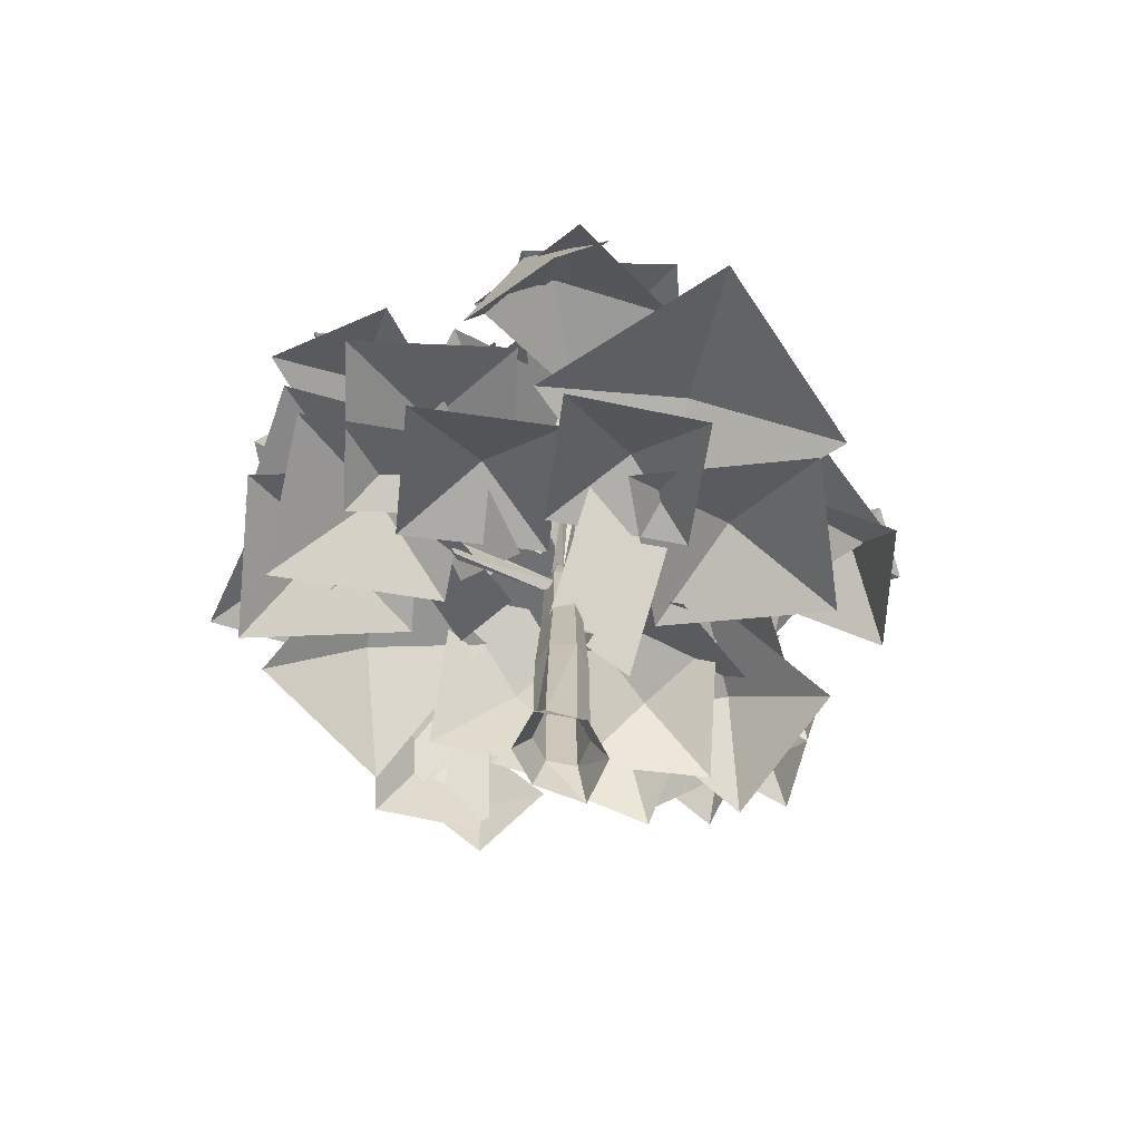
<metadata>
{"format":"obj","ext":"obj","renderer":"f3d","projection":"perspective","resolution":1024,"background":"white","views":[{"elev":-70.7,"azim":-35.3,"up":"+Z"}]}
</metadata>
<code>
g hehuayulan
v 68.75 33.02 221.2
v 49.08 62.6 225.1
v 27.89 45.29 221.7
v 47.56 15.7 217.8
v 30.05 -4.9 99.59
v -0.7694 -6.305 97.51
v -13.13 -58.98 150.5
v 17.69 -57.57 152.6
v 15.76 -21.54 158.5
v -15.07 -20.5 156.4
v -31.57 -72.03 209.4
v -0.7274 -73.07 211.5
v 24.53 3.374 211.2
v -4.203 -7.872 209.1
v 1.039 -61.72 262.1
v 29.77 -50.48 264.2
v -22.97 -22.46 268.6
v -1.321 -19.85 267.5
v -22.38 1.577 260.2
v -44.03 -1.034 261.3
v 38.43 3.613 275.5
v 26.05 -1.171 263.1
v 29.26 -27.31 260.1
v 43.06 -26.02 267.9
v 34.64 28.49 203.4
v 31.05 3.925 201.5
v 89.28 -13.94 204.8
v 92.86 10.62 206.7
v -12.54 -7.991 134
v -20.41 13.79 146
v -71.88 -9.865 175.6
v -64.01 -31.65 163.6
v -44.78 -2.504 144.2
v -4.406 8.707 141.4
v -4.025 82.18 213.4
v -44.4 70.97 216.2
v 28.47 12.65 165.3
v -13.66 65.06 221.3
v -42.85 45.05 226.3
v -0.7227 -7.367 170.3
v 4.854 12.81 237
v 9.488 -16.82 229.5
v 20.33 -17.24 236.5
v -0.7254 4.188 229.2
v 6.703 27.97 187.5
v 26.37 -1.619 183.6
v 12.16 -5.81 148.1
v 37.33 -24.3 130.7
v 107.2 4.238 175
v 82.07 22.73 192.4
f 1 2 3
f 3 4 1
f 5 6 7
f 7 8 5
f 9 10 11
f 11 12 9
f 13 14 15
f 15 16 13
f 17 18 19
f 19 20 17
f 21 22 23
f 23 24 21
f 25 26 27
f 27 28 25
f 29 30 31
f 31 32 29
f 33 34 35
f 35 36 33
f 37 38 39
f 39 40 37
f 22 41 42
f 42 23 22
f 18 43 44
f 44 19 18
f 45 46 4
f 4 3 45
f 47 48 49
f 49 50 47
g hehuayulan
v -3.955 -54.03 130.9
v -13.6 -22.26 129.3
v -34.5 -62.15 111.6
v 26.17 -41.69 126.2
v 5.741 -80.68 108.8
v 34.81 -51.85 138
v -2.099 -49.79 123.5
v 39.28 -89.25 114.7
v 34.95 -12.93 132.4
v 75.39 -51.51 123.9
v 21.21 43.93 169.6
v 34.22 8.731 180.7
v 48.52 40.72 135.8
v -13.26 30.51 181.1
v 0.7164 61.78 137.2
v -30.56 -21.15 179.7
v -2.542 -4.533 158
v -58.91 3.803 157.9
v -9.813 -53.48 174.8
v -64.91 -45.34 174.7
v 53.11 16.92 154.6
v 60.05 -13.11 158.3
v 78.89 18.1 131.6
v 24.01 7.286 156.7
v 42.43 37.79 130.6
v 67.23 46.42 202.2
v 77.98 15.2 195.7
v 83.97 56.67 170.2
v 39.51 31.12 212.6
v 45.36 71.66 187.7
v -71.12 15.87 191.3
v -44.51 28.84 182.6
v -86.92 41.56 174.8
v -56.78 -10.42 185.3
v -98.23 2.017 177.6
v 10.01 -68.02 182.1
v -34.47 -45.58 170.1
v -9.776 -114.5 155.4
v 30 -22.7 171.2
v 54.14 -90.03 156.8
v -31.34 9.645 193
v -10.82 37.38 182.9
v -56.55 20.5 163.9
v -0.4188 -6.972 193.7
v -45.11 -23.47 175
v -21.21 -68.68 197
v -26.1 -32.1 192.3
v -59.58 -73.44 182
v 12.96 -61.92 185
v -19.76 -102.3 175
v 75.19 0.9078 159.3
v 47.91 -22.85 160
v 94.26 -25.03 135
v 49.1 25.41 158
v 94.4 23.28 133.5
v -7.559 68.23 197
v 21.54 42.16 194.9
v 12.32 89.51 164.6
v -29.88 37.06 202.6
v -38.89 83.35 172.9
v 51.4 -52.82 189.6
v 19.33 -34.12 177.2
v 37.08 -87.31 167
v 68.87 -18.79 183.5
v 86.22 -70.78 173.6
v -59.12 34.3 165.7
v -21.23 41.27 158.8
v -67.67 67.5 138.7
v -48.54 -2.934 164.2
v -93.93 22.7 144.6
v -28.14 58.12 170.2
v 3.529 35.19 171.8
v -4.667 84.74 144.9
v -47.49 24.65 168
v -55.51 73.09 141.6
v 75.35 -8.769 199
v 42.58 -0.9596 208.5
v 59.87 -36.04 175.8
v 80.1 25.53 199.9
v 97 -8.761 167.9
v -37.39 -22.43 145.4
v -46.02 12.09 143
v -68.93 -29.63 122.3
v -4.209 -10.68 142.7
v -26.6 -51.46 122.4
v -55.32 10.72 160.1
v -20.37 22.99 147.4
v -72.18 45.4 139.7
v -41.59 -24.55 151.8
v -92.23 -2.636 144.3
v -55.56 -18.88 163.6
v -62.34 17.44 150.7
v -92.86 -30.22 144
v -18.71 -11.03 154.6
v -48.54 -57.62 148.1
v -17.66 31.11 203.9
v 14.22 31.09 187.2
v -20.23 69.89 194.2
v -21.51 -0.9066 188.8
v -55.18 37.02 195.6
v 66.79 -19.91 232.4
v 48.46 -57.57 219.6
v 76.73 -60.75 201.5
v 95.06 -23.09 214.4
v 42.29 -8.646 238.3
v 23.96 -46.31 225.5
v 32.23 56.25 234.2
v 64.83 43.22 232.5
v 71.03 65.25 218
v 38.44 78.29 219.7
v 25.66 36.82 227.8
v 58.25 23.78 226.2
v -10.7 22.39 238.1
v 5.13 52.08 228
v -18.53 58.77 216.6
v -34.36 29.08 226.8
v 6.3 12.18 229.9
v 22.13 41.87 219.7
v -5.397 -52.2 209.5
v -38.29 -33.96 210.6
v -26.16 -83.81 191.3
v 8.603 -18.78 200.8
v 20.46 -67.51 182
v -9.198 4.452 229.7
v 14.49 14.73 212.5
v -29.01 26.91 212.4
v 3.89 -23.05 225.8
v -38.64 -11.14 225.7
v -54.55 -98.68 153.6
v -47.17 -74.81 182
v -66.55 -59.84 153.9
v -21.42 -47.91 183.1
v -9.391 -87.04 182.8
v 103.9 -43.01 155.4
v 83.27 -58.23 183.2
v 82.51 -77.3 151.1
v 46.28 -57.1 187.4
v 67.9 -22.59 191.6
v 115.4 22.51 163.2
v 97.2 11.51 188.6
v 103.8 -10.23 167
v 67.34 -0.6348 207.3
v 70.56 39.24 198.6
v 1.239 77.46 211.5
v 28.24 58.24 229.8
v 40.76 80.2 202.3
v 46.33 27.77 218.4
v 6.522 25.07 227.5
v -41.25 -44.92 206.3
v -21.49 -19.48 226.2
v -39.15 -5.541 196.4
v 11.63 -4.666 217.8
v 9.452 -44.33 227.7
v -33.78 -47.21 252.2
v -25.03 -23.36 266
v -43.43 -18.66 244.8
v -5.954 -4.173 257.3
v 3.717 -32.94 264.7
v 85.36 65.72 194.1
v 75.17 33.85 209.2
v 100.8 28.87 186.5
v 52.3 7.425 201.6
v 36.85 44.57 209.2
v 1.094 93.27 143.1
v 11.71 84.06 177
v 38.61 83.55 155.4
v 15.81 54.01 195.9
v -21.94 63.83 183.5
v -85.75 -37.55 178.8
v -77.85 -7.951 199
v -106.6 -2.695 180.6
v -59.72 22.57 194.8
v -38.78 -12.56 192.9
v 41.85 47.96 273.7
v 29.18 12.3 268.2
v 65.92 15.5 269.3
v 23.18 -10.96 246.7
v -1.008 21.77 251.2
v 72.56 -1.264 260.6
v 47.09 -7.032 274.9
v 61.38 -30.85 265.4
v 21.25 -14.55 263.3
v 32.56 15.22 258.5
v 65.36 -32.99 235
v 29.41 -23.14 241.7
v 33.82 -57.88 228.7
v 3.38 -13.5 216.9
v 35.18 11.51 223.2
v -6.193 48.19 256.9
v 7.861 13.05 258.3
v 33.33 39.72 252.5
v 18.72 -8.377 229.9
v -21.06 0.2109 234.3
v 37.63 36.17 226.6
v 32.18 15.28 248.9
v 54.07 7.371 229.1
v 16.69 -10.85 246.5
v 0.1847 18.18 244
v -55.5 -15.16 253.2
v -31.59 -4.298 265.3
v -48.42 15.06 252.9
v -7.777 4.187 252.3
v -14.95 -26.24 252.6
v 5.372 -58.37 264.5
v 4.72 -29.78 268.8
v -20.92 -42.21 267.8
v -1.52 -9.491 249.8
v 24.94 -25.81 246.5
v 20.04 -58.41 219.1
v 4.679 -34.01 229.1
v -10.27 -50.97 209.2
v -0.001844 -8.139 214.6
v 30.51 -15.69 224.6
v -75.14 53.02 193.2
v -41.26 50.23 205.6
v -46.68 81.48 198.9
v -8.974 41.3 199
v -37.67 12.68 193.3
v -61.16 -76.55 181.3
v -48.6 -72.33 186.2
v -56.02 -64.31 194.2
v -41.66 -74.03 197.7
v -46.8 -86.27 184.8
v 74.61 -57.63 196.1
v 84.75 -56.24 181.2
v 92.73 -43.64 190
v 101.1 -60.15 177
v 82.98 -74.15 183
v -99.19 -13.76 193.7
v -86.32 -9.509 192.3
v -89.25 -1.802 202.4
v -75.26 -10.98 199.1
v -85.21 -22.94 190.4
v -95.63 24.26 181.3
v -85.74 23.99 184.5
v -86.36 33.92 183.9
v -80.93 26.33 193
v -90.21 16.68 190.4
v -60.14 61.32 204.6
v -51.81 65.63 200.1
v -55.75 74.16 203.4
v -43.43 69.94 203.4
v -47.82 57.1 204.5
v 15.39 91.33 173.2
v 18.44 81.4 173.7
v 26.45 84.72 168.8
v 25.42 76.35 178.7
v 14.36 82.96 183.1
v 53.39 68.7 226.4
v 56.44 58.77 226
v 65.61 62.68 226
v 60.72 52.35 232.3
v 48.51 58.37 232.7
v 93.07 4.038 140.1
v 89.39 -5.672 140.7
v 98.27 -8.149 136.9
v 91.25 -13.62 146.5
v 86.05 -1.432 149.6
v -34.53 77.94 149.9
v -29.5 70.61 155.3
v -24.39 78.34 159
v -29.23 67.76 164.9
v -39.38 67.36 155.8
v 7.385 -85.27 184.4
v 15.31 -84.18 172.7
v 21.54 -74.34 179.6
v 28.08 -87.24 169.5
v 13.92 -98.17 174.2
v 22.03 58.89 143.9
v 26.94 50.91 148.5
v 34.84 54.29 143.4
v 33.79 49.93 155.6
v 20.98 54.53 156.2
v -35.12 -37.04 259.4
v -29.12 -33.13 260.5
v -33.6 -28.04 262
v -25.86 -30.53 266
v -27.38 -39.52 263.4
v -42.89 25.1 246.1
v -28.58 20 258.8
v -18.2 30.87 245.9
v -12.85 8.576 262.5
v -37.55 2.812 262.7
v 11.85 52 243.7
v 21.86 39.87 255.7
v 35.57 43.21 241.9
v 28.94 21.67 259
v 5.218 30.46 260.8
v 41.29 27.52 270.2
v 53.46 11.99 271.7
v 60.88 20.77 255.5
v 58.68 -5.86 264.9
v 39.09 0.8862 279.5
v 61.49 -1.862 268.8
v 67.78 -17.65 258.6
v 75.85 -3.108 247.9
v 65.84 -29.04 242.5
v 51.48 -27.79 263.4
v 13.74 -18.14 265.8
v 18.89 -36.21 259.6
v 36.57 -29.16 265
v 27.12 -47.28 245.4
v 4.29 -36.27 246.2
v 21.11 5.638 253.5
v 24.1 -19.59 264.4
v 50.56 -12.96 260
v 29.44 -46.37 260.1
v -0.01637 -27.78 253.7
v -11.66 -28.44 273.1
v -8.723 -47.28 267.9
v 10.01 -41.09 269.5
v -3.768 -60.05 253.6
v -25.44 -47.4 257.3
v -39.03 35.34 248.1
v -42.21 10.54 260
v -15.06 14.33 263.7
v -38.78 -16.85 258.1
v -62.74 4.158 242.6
v -20.24 64.07 210.1
v -24.11 48.45 226.8
v -1.746 53.16 230.7
v -21.36 26.67 234.3
v -39.85 37.58 213.7
v 60.8 -18.22 236.4
v 79.07 -36.33 222.6
v 90.88 -10.62 215.5
v 87.75 -48.07 197.4
v 57.67 -55.66 218.2
v 1.877 -49.88 228.2
v 16.7 -70.31 214.4
v 37.87 -51.72 220.3
v 29.86 -78.57 190.1
v -6.134 -76.74 198.1
v -33.78 8.802 205
v -46.78 -16.75 207.6
v -21.34 -22.65 219.7
v -49.28 -43.83 198.1
v -61.71 -12.38 183.4
v -29.82 30.57 215
v -43.28 11.73 216.1
v -24.03 3.665 226.2
v -48.3 -9.269 207.7
v -54.08 17.63 196.5
v 45.49 34.38 230.2
v 57.61 13.05 228.7
v 64.53 23.47 207.6
v 59.01 -9.385 218.8
v 39.96 1.528 241.4
v 32.47 86.18 196.4
v 30.2 78.17 218.1
v 45 62.58 209.4
v 20.91 62.31 232.2
v 8.38 85.91 219.2
v 36.93 86.37 143.7
v 33.24 82.51 166.3
v 46.54 64.26 161.1
v 21.95 70.35 182.5
v 12.33 92.45 165.1
v 85.34 53.03 200.7
v 96.85 32.28 194.3
v 102.2 46.4 174.9
v 96.94 12.06 180.3
v 80.12 18.7 206.1
v 61.5 -73.97 197
v 27.4 -59.33 215.5
v 10.16 -79.19 184.9
v -2.861 -20.85 224.7
v 48.86 -15.66 236.9
v -51.88 -63.49 181.1
v -61.78 -79.4 159.2
v -41.97 -97.27 170
v -57.42 -89.59 132.6
v -67.33 -55.81 143.7
v -73.49 85.83 184.3
v -62.5 62.34 196.8
v -39.12 79.11 195.9
v -46.4 38.63 194.1
v -80.77 45.35 182.4
v 8.803 -73.75 216.2
v 15.8 -67.66 217.5
v 11.57 -65.91 225.3
v 22.99 -67.22 222.9
v 20.23 -75.06 213.9
v 17.58 -24.35 241.4
v 27.44 -21.09 239.5
v 24.22 -12.43 243.6
v 35.56 -19.03 245.2
v 28.93 -30.95 243
v 68.34 26.94 214.4
v 73.88 29.36 205.8
v 78.71 35.74 212
v 83.32 27.69 202.6
v 72.96 18.88 205
v 0.8443 88.89 174.8
v -4.12 77.82 182.4
v 4.567 82.42 192
v -12.27 76.37 193.3
v -15.99 82.84 176.1
v 3.179 25.64 259.6
v 8.347 28.43 256.8
v 5.536 33.75 258.5
v 13.37 31.53 258.9
v 11.01 23.42 260
v -0.546 45.71 232.5
v -4.365 35.69 235
v 2.317 36.46 243.2
v -10.63 31.73 242.6
v -13.5 40.97 231.9
f 51 52 53
f 54 52 51
f 53 55 51
f 51 55 54
f 56 57 58
f 59 57 56
f 58 60 56
f 56 60 59
f 61 62 63
f 64 62 61
f 63 65 61
f 61 65 64
f 66 67 68
f 69 67 66
f 68 70 66
f 66 70 69
f 71 72 73
f 74 72 71
f 73 75 71
f 71 75 74
f 76 77 78
f 79 77 76
f 78 80 76
f 76 80 79
f 81 82 83
f 84 82 81
f 83 85 81
f 81 85 84
f 86 87 88
f 89 87 86
f 88 90 86
f 86 90 89
f 91 92 93
f 94 92 91
f 93 95 91
f 91 95 94
f 96 97 98
f 99 97 96
f 98 100 96
f 96 100 99
f 101 102 103
f 104 102 101
f 103 105 101
f 101 105 104
f 106 107 108
f 109 107 106
f 108 110 106
f 106 110 109
f 111 112 113
f 114 112 111
f 113 115 111
f 111 115 114
f 116 117 118
f 119 117 116
f 118 120 116
f 116 120 119
f 121 122 123
f 124 122 121
f 123 125 121
f 121 125 124
f 126 127 128
f 129 127 126
f 128 130 126
f 126 130 129
f 131 132 133
f 134 132 131
f 133 135 131
f 131 135 134
f 136 137 138
f 139 137 136
f 138 140 136
f 136 140 139
f 141 142 143
f 144 142 141
f 143 145 141
f 141 145 144
f 146 147 148
f 149 147 146
f 148 150 146
f 146 150 149
f 151 152 153
f 153 154 151
f 155 156 152
f 152 151 155
f 157 158 159
f 159 160 157
f 161 162 158
f 158 157 161
f 163 164 165
f 165 166 163
f 167 168 164
f 164 163 167
f 169 170 171
f 172 170 169
f 171 173 169
f 169 173 172
f 174 175 176
f 177 175 174
f 176 178 174
f 174 178 177
f 179 180 181
f 182 181 180
f 179 183 180
f 180 183 182
f 184 185 186
f 187 186 185
f 184 188 185
f 185 188 187
f 189 190 191
f 192 191 190
f 189 193 190
f 190 193 192
f 194 195 196
f 197 196 195
f 194 198 195
f 195 198 197
f 199 200 201
f 202 201 200
f 199 203 200
f 200 203 202
f 204 205 206
f 207 206 205
f 204 208 205
f 205 208 207
f 209 210 211
f 212 211 210
f 209 213 210
f 210 213 212
f 214 215 216
f 217 216 215
f 214 218 215
f 215 218 217
f 219 220 221
f 222 221 220
f 219 223 220
f 220 223 222
f 224 225 226
f 227 226 225
f 224 228 225
f 225 228 227
f 229 230 231
f 232 231 230
f 229 233 230
f 230 233 232
f 234 235 236
f 237 236 235
f 234 238 235
f 235 238 237
f 239 240 241
f 242 241 240
f 239 243 240
f 240 243 242
f 244 245 246
f 247 246 245
f 244 248 245
f 245 248 247
f 249 250 251
f 252 251 250
f 249 253 250
f 250 253 252
f 254 255 256
f 257 256 255
f 254 258 255
f 255 258 257
f 259 260 261
f 262 261 260
f 259 263 260
f 260 263 262
f 264 265 266
f 267 266 265
f 264 268 265
f 265 268 267
f 269 270 271
f 272 271 270
f 269 273 270
f 270 273 272
f 274 275 276
f 277 276 275
f 274 278 275
f 275 278 277
f 279 280 281
f 282 281 280
f 279 283 280
f 280 283 282
f 284 285 286
f 287 286 285
f 284 288 285
f 285 288 287
f 289 290 291
f 292 291 290
f 289 293 290
f 290 293 292
f 294 295 296
f 297 296 295
f 294 298 295
f 295 298 297
f 299 300 301
f 302 301 300
f 299 303 300
f 300 303 302
f 304 305 306
f 307 306 305
f 304 308 305
f 305 308 307
f 309 310 311
f 312 311 310
f 309 313 310
f 310 313 312
f 314 315 316
f 317 316 315
f 314 318 315
f 315 318 317
f 319 320 321
f 322 321 320
f 319 323 320
f 320 323 322
f 324 325 326
f 327 326 325
f 324 328 325
f 325 328 327
f 329 330 331
f 332 331 330
f 329 333 330
f 330 333 332
f 334 335 336
f 337 336 335
f 334 338 335
f 335 338 337
f 339 340 341
f 342 341 340
f 339 343 340
f 340 343 342
f 344 345 346
f 347 346 345
f 344 348 345
f 345 348 347
f 349 350 351
f 352 351 350
f 349 353 350
f 350 353 352
f 354 355 356
f 357 356 355
f 354 358 355
f 355 358 357
f 359 360 361
f 362 361 360
f 359 363 360
f 360 363 362
f 364 365 366
f 367 366 365
f 364 368 365
f 365 368 367
f 369 370 371
f 372 371 370
f 369 373 370
f 370 373 372
f 374 375 376
f 377 376 375
f 374 378 375
f 375 378 377
f 379 380 381
f 382 381 380
f 379 383 380
f 380 383 382
f 384 385 386
f 387 386 385
f 384 388 385
f 385 388 387
f 389 390 391
f 392 391 390
f 389 393 390
f 390 393 392
f 394 395 396
f 397 396 395
f 394 398 395
f 395 398 397
f 399 400 401
f 402 401 400
f 399 403 400
f 400 403 402
f 404 405 406
f 407 406 405
f 404 408 405
f 405 408 407
f 409 410 411
f 412 411 410
f 409 413 410
f 410 413 412
f 414 415 416
f 417 416 415
f 414 418 415
f 415 418 417
f 419 420 421
f 422 421 420
f 419 423 420
f 420 423 422
f 424 425 426
f 427 426 425
f 424 428 425
f 425 428 427
f 429 430 431
f 432 431 430
f 429 433 430
f 430 433 432
f 434 435 436
f 437 436 435
f 434 438 435
f 435 438 437
f 439 440 441
f 442 441 440
f 439 443 440
f 440 443 442
f 444 445 446
f 447 446 445
f 444 448 445
f 445 448 447
f 449 450 451
f 452 451 450
f 449 453 450
f 450 453 452
f 454 455 456
f 457 456 455
f 454 458 455
f 455 458 457
g hehuayulan
v 16.83 -0.319 -0.131
v 2.153 3.445 -0.131
v 4.651 1.066 14.3
v 12.53 -2.497 14.28
v 2.153 3.445 -0.131
v -8.139 -1.773 -0.131
v -2.11 -2.362 14.3
v 4.651 1.066 14.3
v -9.405 -13.62 -0.07035
v -3.808 -10.78 14.3
v 3.482 -19.7 -0.131
v 3.912 -14.43 12.25
v 3.482 -19.7 -0.131
v 14.37 -14.18 -0.131
v 10.71 -10.98 13.05
v 3.912 -14.43 12.25
v 4.35 0.9102 66.66
v 10.74 -3.407 66.66
v -2.312 -2.467 66.66
v 4.35 0.9102 66.66
v -2.584 -10.16 66.66
v 3.794 -14.48 66.66
v 10.43 -11.12 65.63
v 3.794 -14.48 66.66
v 4.842 -0.05428 103
v 11.31 -3.117 104.1
v -0.7 -2.864 103
v 4.842 -0.05428 103
v -0.9008 -9.308 103
v 4.41 -12.96 101.7
v 9.06 -10.6 102
v 4.41 -12.96 101.7
v 3.799 -1.754 133.1
v 8.15 -4.72 133.1
v -0.6995 -4.035 133.1
v 3.799 -1.754 133.1
v -0.8491 -9.282 133.1
v 3.484 -12.26 132
v 7.987 -9.974 132.2
v 3.484 -12.26 132
v 8.15 -4.72 133.1
v 3.799 -1.754 133.1
v 6.247 -1.539 179
v 11.57 -2.987 179
v 3.799 -1.754 133.1
v -0.6995 -4.035 133.1
v 6.247 -1.539 179
v -0.8491 -9.282 133.1
v 6.066 -7.849 178.4
v 3.484 -12.26 132
v 7.987 -9.974 132.2
v 11.45 -7.195 178.2
v 6.066 -7.849 178.4
v 3.484 -12.26 132
v 8.787 -2.816 213.6
v 4.567 -4.956 213.6
v 8.787 -2.816 213.6
v 8.634 -7.636 213.1
v 8.634 -7.636 213.1
v 4.567 -4.956 213.6
v 8.732 -2.896 247.2
v 8.787 -2.816 213.6
v 8.634 -7.636 213.1
v 8.787 -2.816 213.6
v 8.634 -7.636 213.1
v 12.39 15.58 187.9
v 15.88 16.99 186.5
v 7.501 -3.508 162.6
v 7.45 -4.088 164.1
v 6.737 -6.085 166.7
v 12.01 14.53 189.2
v 12.39 15.58 187.9
v 7.45 -4.088 164.1
v 6.075 -7.502 167.8
v 15.17 12.96 191.9
v 9.223 -7.14 166.8
v 16.82 13.15 191.4
v 9.917 -5.048 164.3
v 18.46 15.36 188.3
v 16.82 13.15 191.4
v 9.223 -7.14 166.8
v 11.74 30.32 218.3
v 19.92 38.86 245.6
v 14.55 31.69 216.7
v 14.62 28.83 220.6
v 19.92 38.86 245.6
v 11.74 30.32 218.3
v 16.5 30.48 218.1
v 14.62 28.83 220.6
v 10.36 -3.599 93.28
v 4.733 -1.8 95.08
v 14.7 -3.468 106.6
v 18.88 -4.821 105.2
v 2.877 -7.393 96.88
v 13.63 -7.927 107.8
v 14.7 -3.468 106.6
v 4.733 -1.8 95.08
v 8.184 -9.355 94.22
v 17.1 -8.974 106.1
v 8.184 -9.355 94.22
v 17.1 -8.974 106.1
v 35.93 -23.97 167.3
v 55.24 -24.72 208.6
v 40.6 -25.99 165.2
v 35.93 -23.97 167.3
v 52.33 -26.2 208.6
v 55.24 -24.72 208.6
v 37.05 -29.98 165.3
v 55.13 -28.03 208.2
v 55.13 -28.03 208.2
v 52.33 -26.2 208.6
v 64.28 -28.3 231.9
v 55.24 -24.72 208.6
v 55.13 -28.03 208.2
v 55.24 -24.72 208.6
v 55.13 -28.03 208.2
v 25.18 -7.161 119.2
v 20.35 -5.581 120.9
v 19.49 -11.08 122.1
v 20.35 -5.581 120.9
v 22.93 -11.81 120.4
v 22.93 -11.81 120.4
v 3.783 -7.039 147.9
v 0.9152 -5.183 142.9
v -4.168 -20.74 164.6
v -1.291 -21.6 165.2
v 0.9152 -5.183 142.9
v -6.38 -21.87 163.9
v -4.168 -20.74 164.6
v 2.427 -9.38 138.8
v -6.34 -25.32 163
v -4.092 -26.82 163.1
v 5.194 -9.632 145
v -1.181 -26.5 163.8
v -4.092 -26.82 163.1
v 2.427 -9.38 138.8
v -13.85 -27.39 191.5
v -18.12 -31.2 243.6
v -10.11 -25.49 192.7
v -10.04 -29.94 191.6
v -10.11 -25.49 192.7
v -10.04 -29.94 191.6
v -10.11 -25.49 192.7
v -13.85 -27.39 191.5
v -10.11 -25.49 192.7
v -10.04 -29.94 191.6
v -10.04 -29.94 191.6
v -0.6811 -4.588 130.6
v -1.57 -4.976 124.8
v -24.92 8.872 146.6
v -22.31 8.517 148.1
v -1.57 -4.976 124.8
v -26.96 7.449 146
v 1.385 -10.03 123.6
v -26.92 4.002 146.8
v -24.83 2.785 148
v 1.198 -8.099 129.6
v -22.14 3.507 149.1
v 1.385 -10.03 123.6
v -48.37 8.498 175
v -64.78 16.29 211.6
v -44.46 10.48 176.2
v -44.37 5.784 175.1
v -44.46 10.48 176.2
v -44.37 5.784 175.1
v -44.46 10.48 176.2
v -48.37 8.498 175
v -44.46 10.48 176.2
v -44.37 5.784 175.1
v -44.37 5.784 175.1
f 459 460 461
f 461 462 459
f 463 464 465
f 465 466 463
f 464 467 468
f 468 465 464
f 467 469 470
f 470 468 467
f 471 472 473
f 473 474 471
f 472 459 462
f 462 473 472
f 462 461 475
f 475 476 462
f 466 465 477
f 477 478 466
f 465 468 479
f 479 477 465
f 468 470 480
f 480 479 468
f 474 473 481
f 481 482 474
f 473 462 476
f 476 481 473
f 476 475 483
f 483 484 476
f 478 477 485
f 485 486 478
f 477 479 487
f 487 485 477
f 479 480 488
f 488 487 479
f 482 481 489
f 489 490 482
f 481 476 484
f 484 489 481
f 484 483 491
f 491 492 484
f 486 485 493
f 493 494 486
f 485 487 495
f 495 493 485
f 487 488 496
f 496 495 487
f 490 489 497
f 497 498 490
f 489 484 492
f 492 497 489
f 499 500 501
f 501 502 499
f 503 504 505
f 504 506 507
f 507 505 504
f 506 508 507
f 509 510 511
f 511 512 509
f 499 502 510
f 510 509 499
f 501 513 502
f 505 514 515
f 507 514 505
f 507 516 514
f 510 517 511
f 502 513 517
f 517 510 502
f 518 519 520
f 521 519 518
f 522 519 523
f 524 525 526
f 526 527 524
f 528 529 530
f 530 531 528
f 532 533 529
f 529 528 532
f 534 535 533
f 533 532 534
f 536 537 538
f 538 539 536
f 536 526 525
f 525 537 536
f 540 541 542
f 543 544 545
f 546 541 547
f 542 541 546
f 540 542 525
f 525 524 540
f 529 545 530
f 533 543 545
f 545 529 533
f 535 543 533
f 537 546 547
f 547 538 537
f 542 546 537
f 537 525 542
f 548 549 550
f 550 551 548
f 552 553 554
f 554 555 552
f 556 557 553
f 553 552 556
f 558 548 551
f 551 559 558
f 560 561 562
f 563 564 565
f 566 564 563
f 566 567 564
f 562 561 568
f 568 566 562
f 569 570 571
f 572 570 569
f 573 570 574
f 560 562 575
f 575 576 560
f 577 566 563
f 563 578 577
f 579 566 577
f 562 566 580
f 580 575 562
f 576 575 551
f 551 550 576
f 553 577 578
f 578 554 553
f 557 579 577
f 577 553 557
f 575 580 559
f 559 551 575
f 581 582 583
f 583 584 581
f 585 586 587
f 588 589 586
f 586 585 588
f 588 590 589
f 591 592 593
f 593 594 591
f 581 584 592
f 592 591 581
f 595 596 597
f 598 596 595
f 599 596 600
f 583 601 584
f 602 603 587
f 587 586 602
f 589 602 586
f 604 602 589
f 589 590 604
f 592 605 593
f 584 601 605
f 605 592 584
f 606 607 608
f 608 609 606
f 610 611 608
f 612 613 611
f 611 610 612
f 612 614 613
f 615 616 614
f 614 617 615
f 606 609 616
f 616 615 606
f 618 619 620
f 621 619 618
f 622 619 623
f 608 624 609
f 625 626 608
f 608 611 625
f 613 625 611
f 627 625 613
f 613 614 627
f 616 628 614
f 609 624 628
f 628 616 609

</code>
